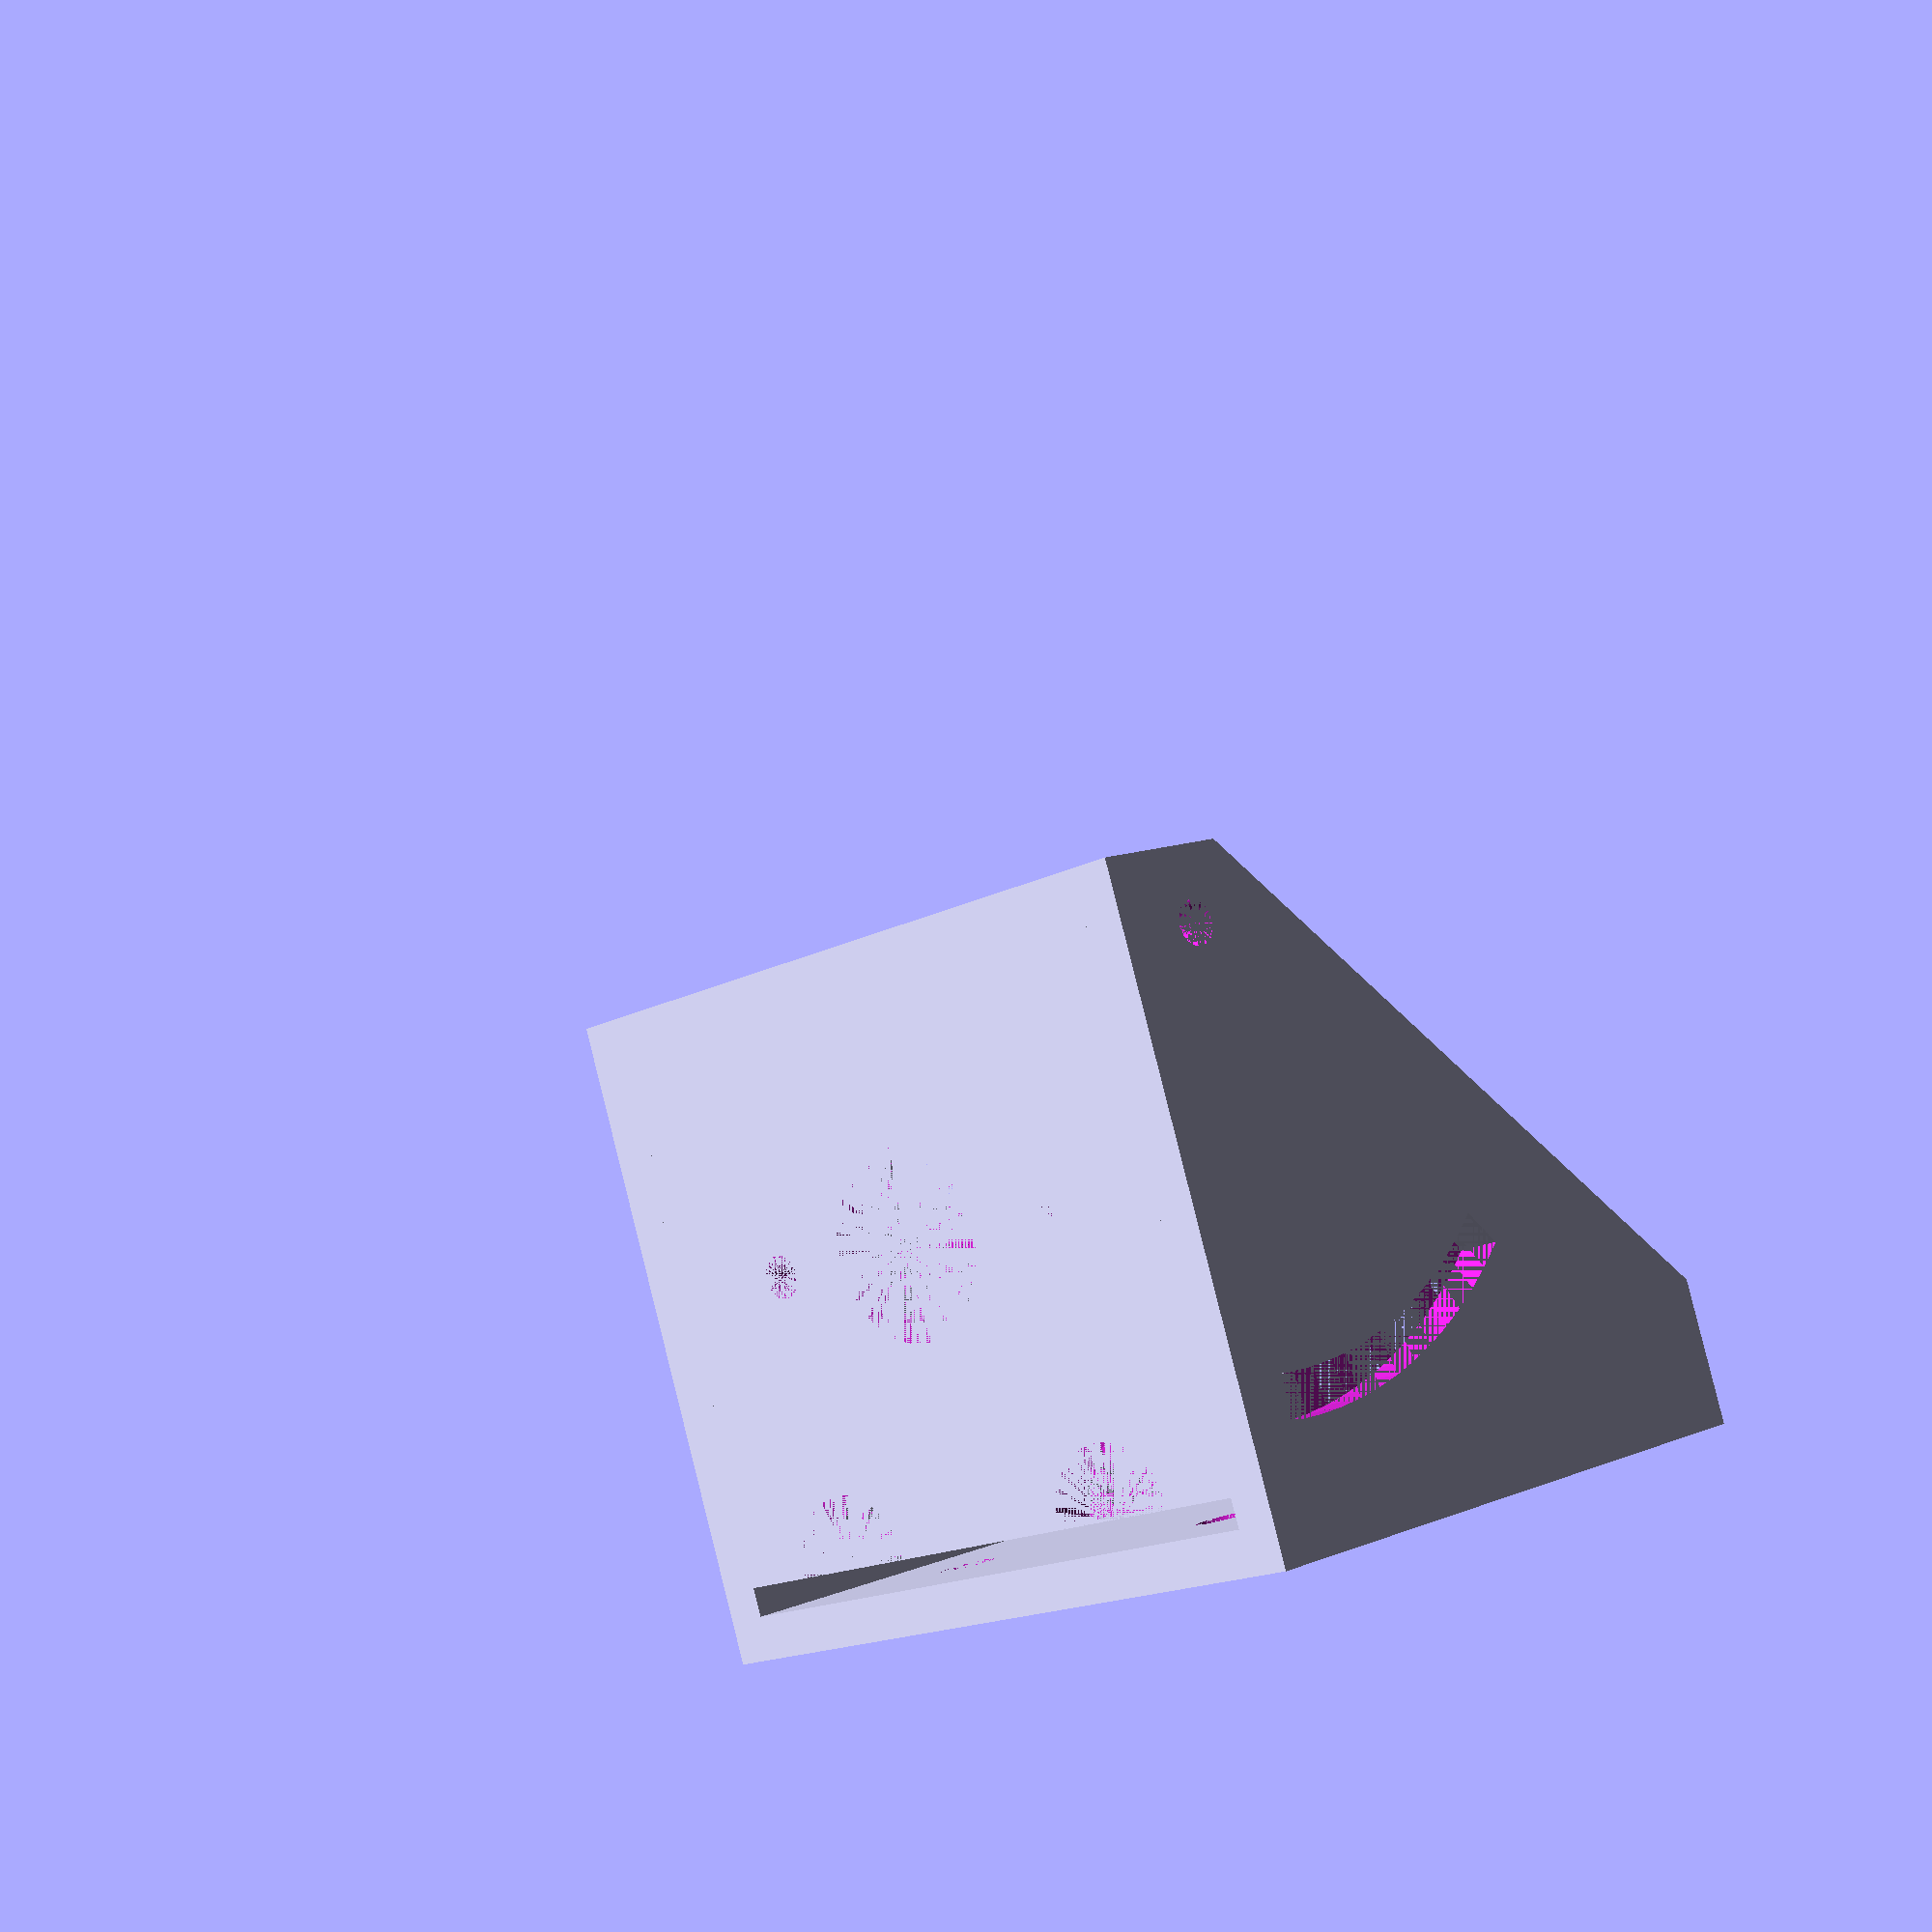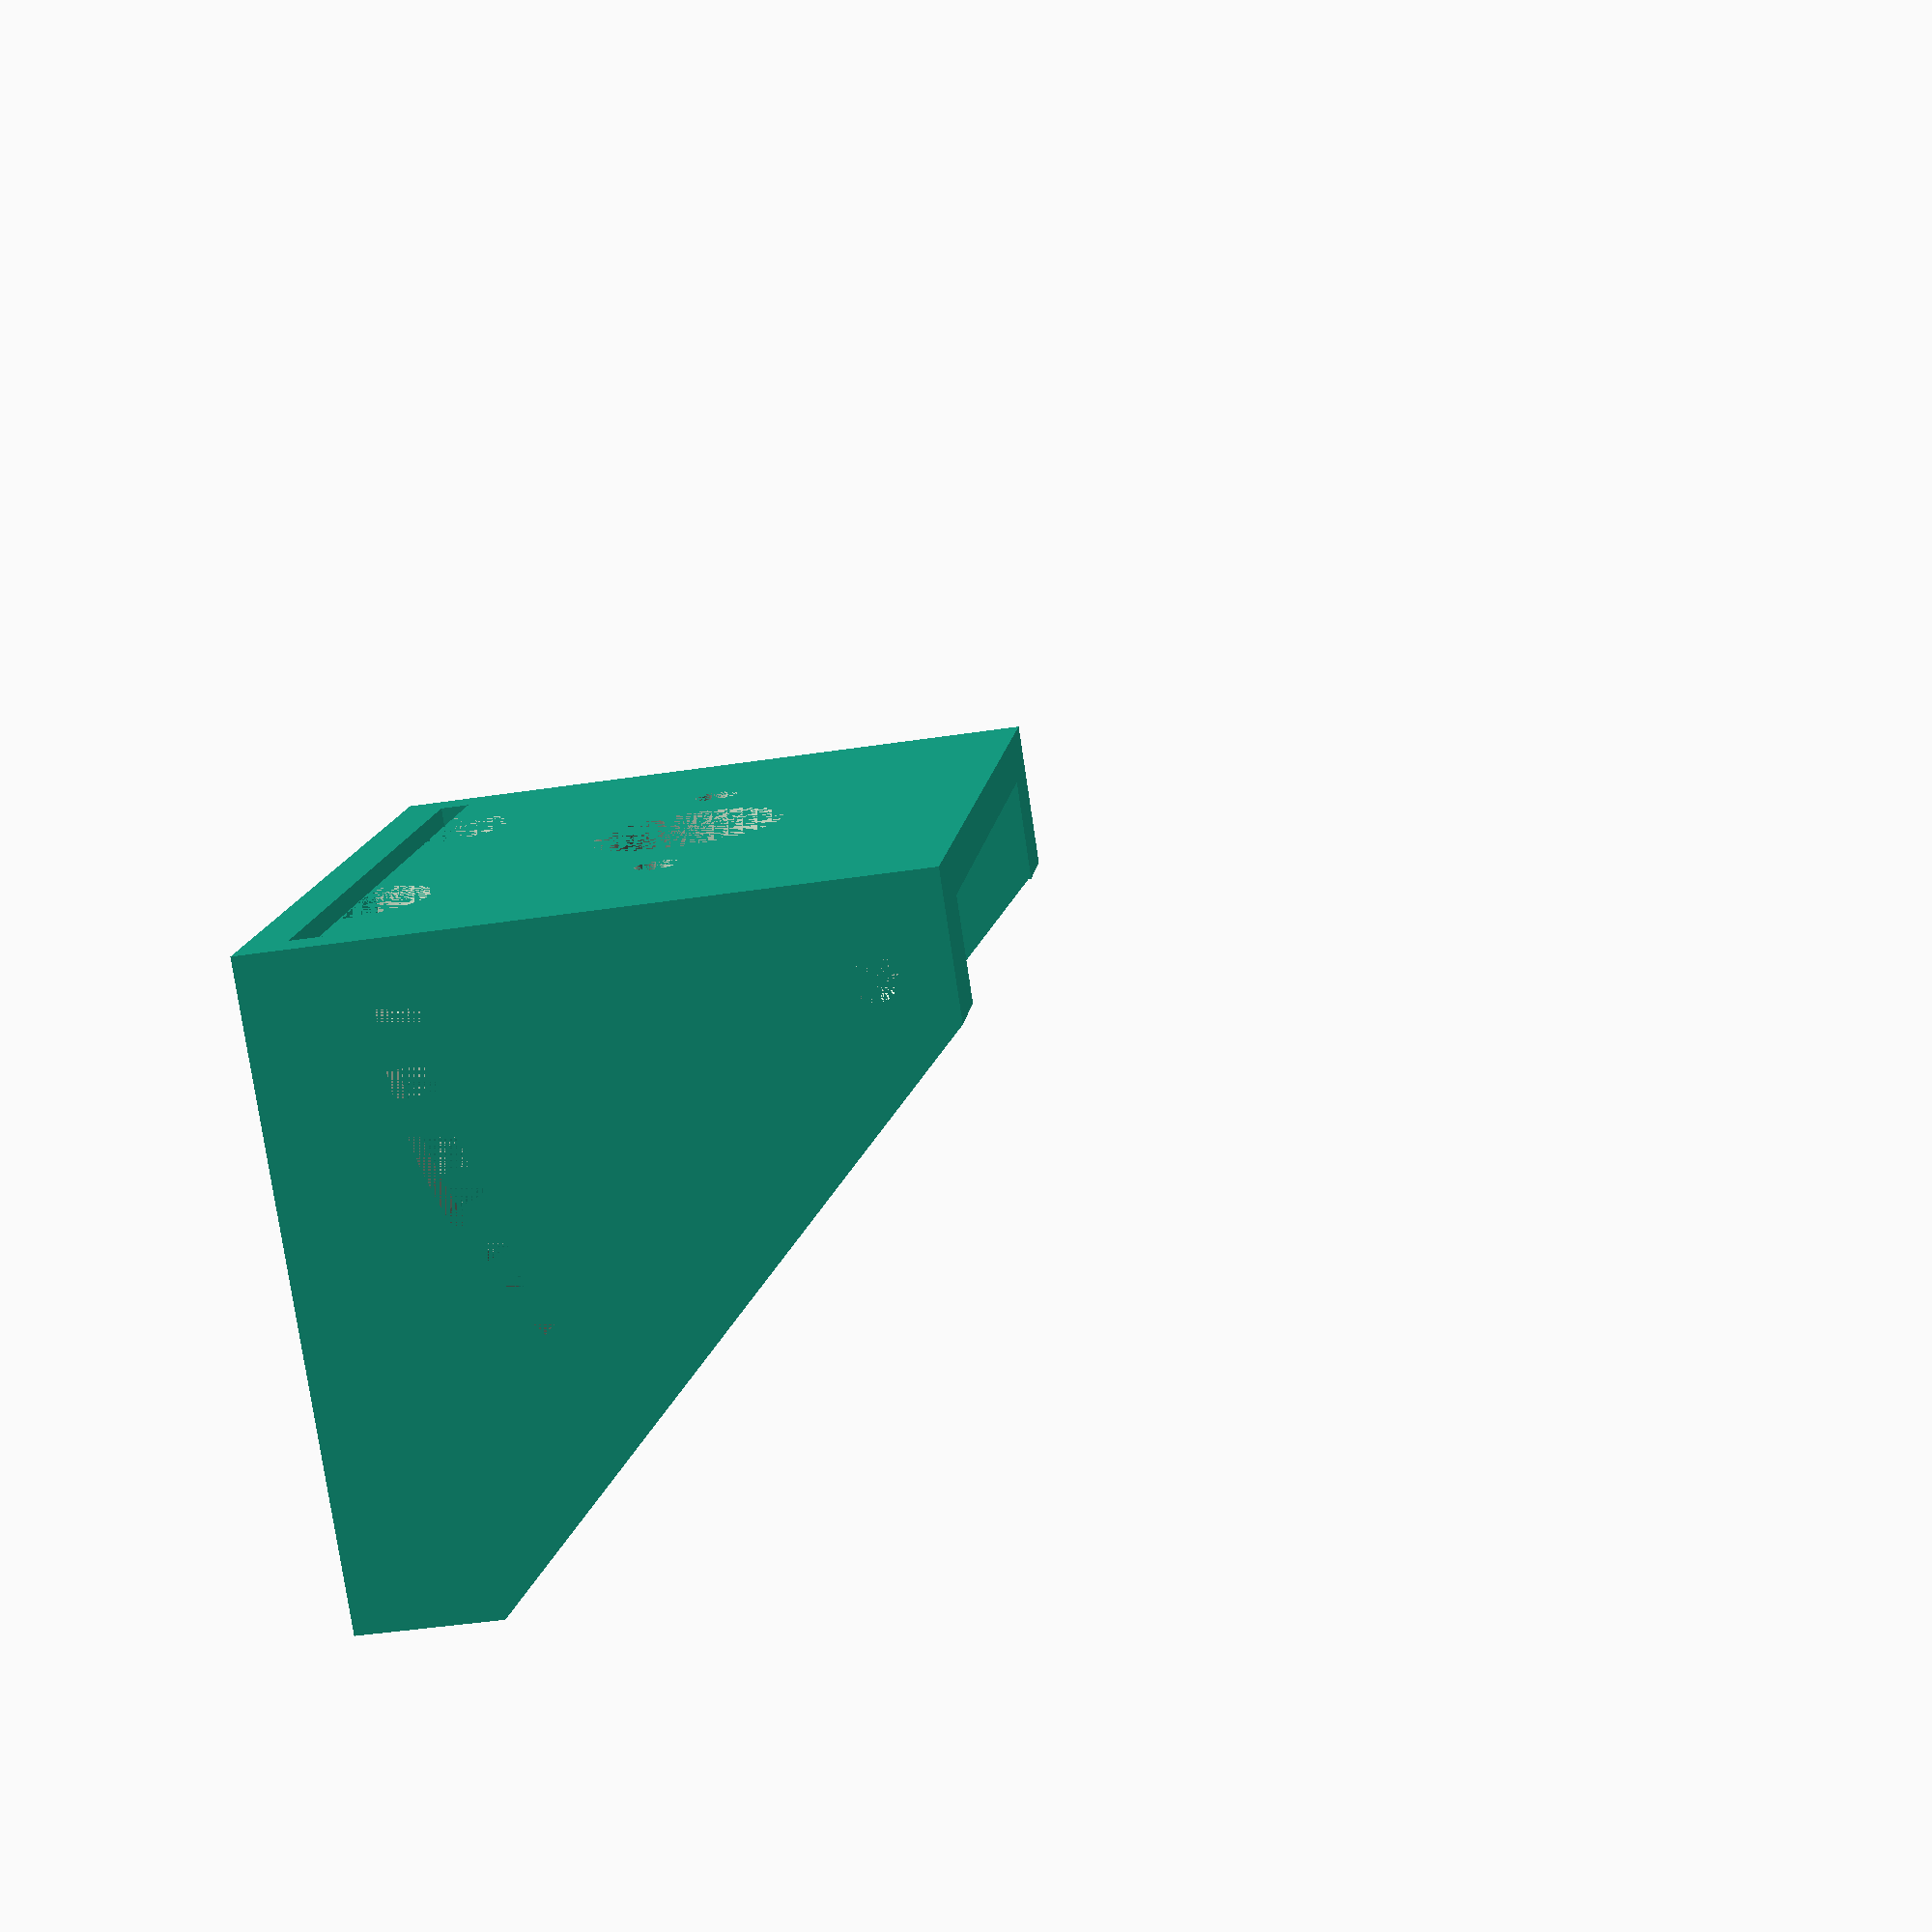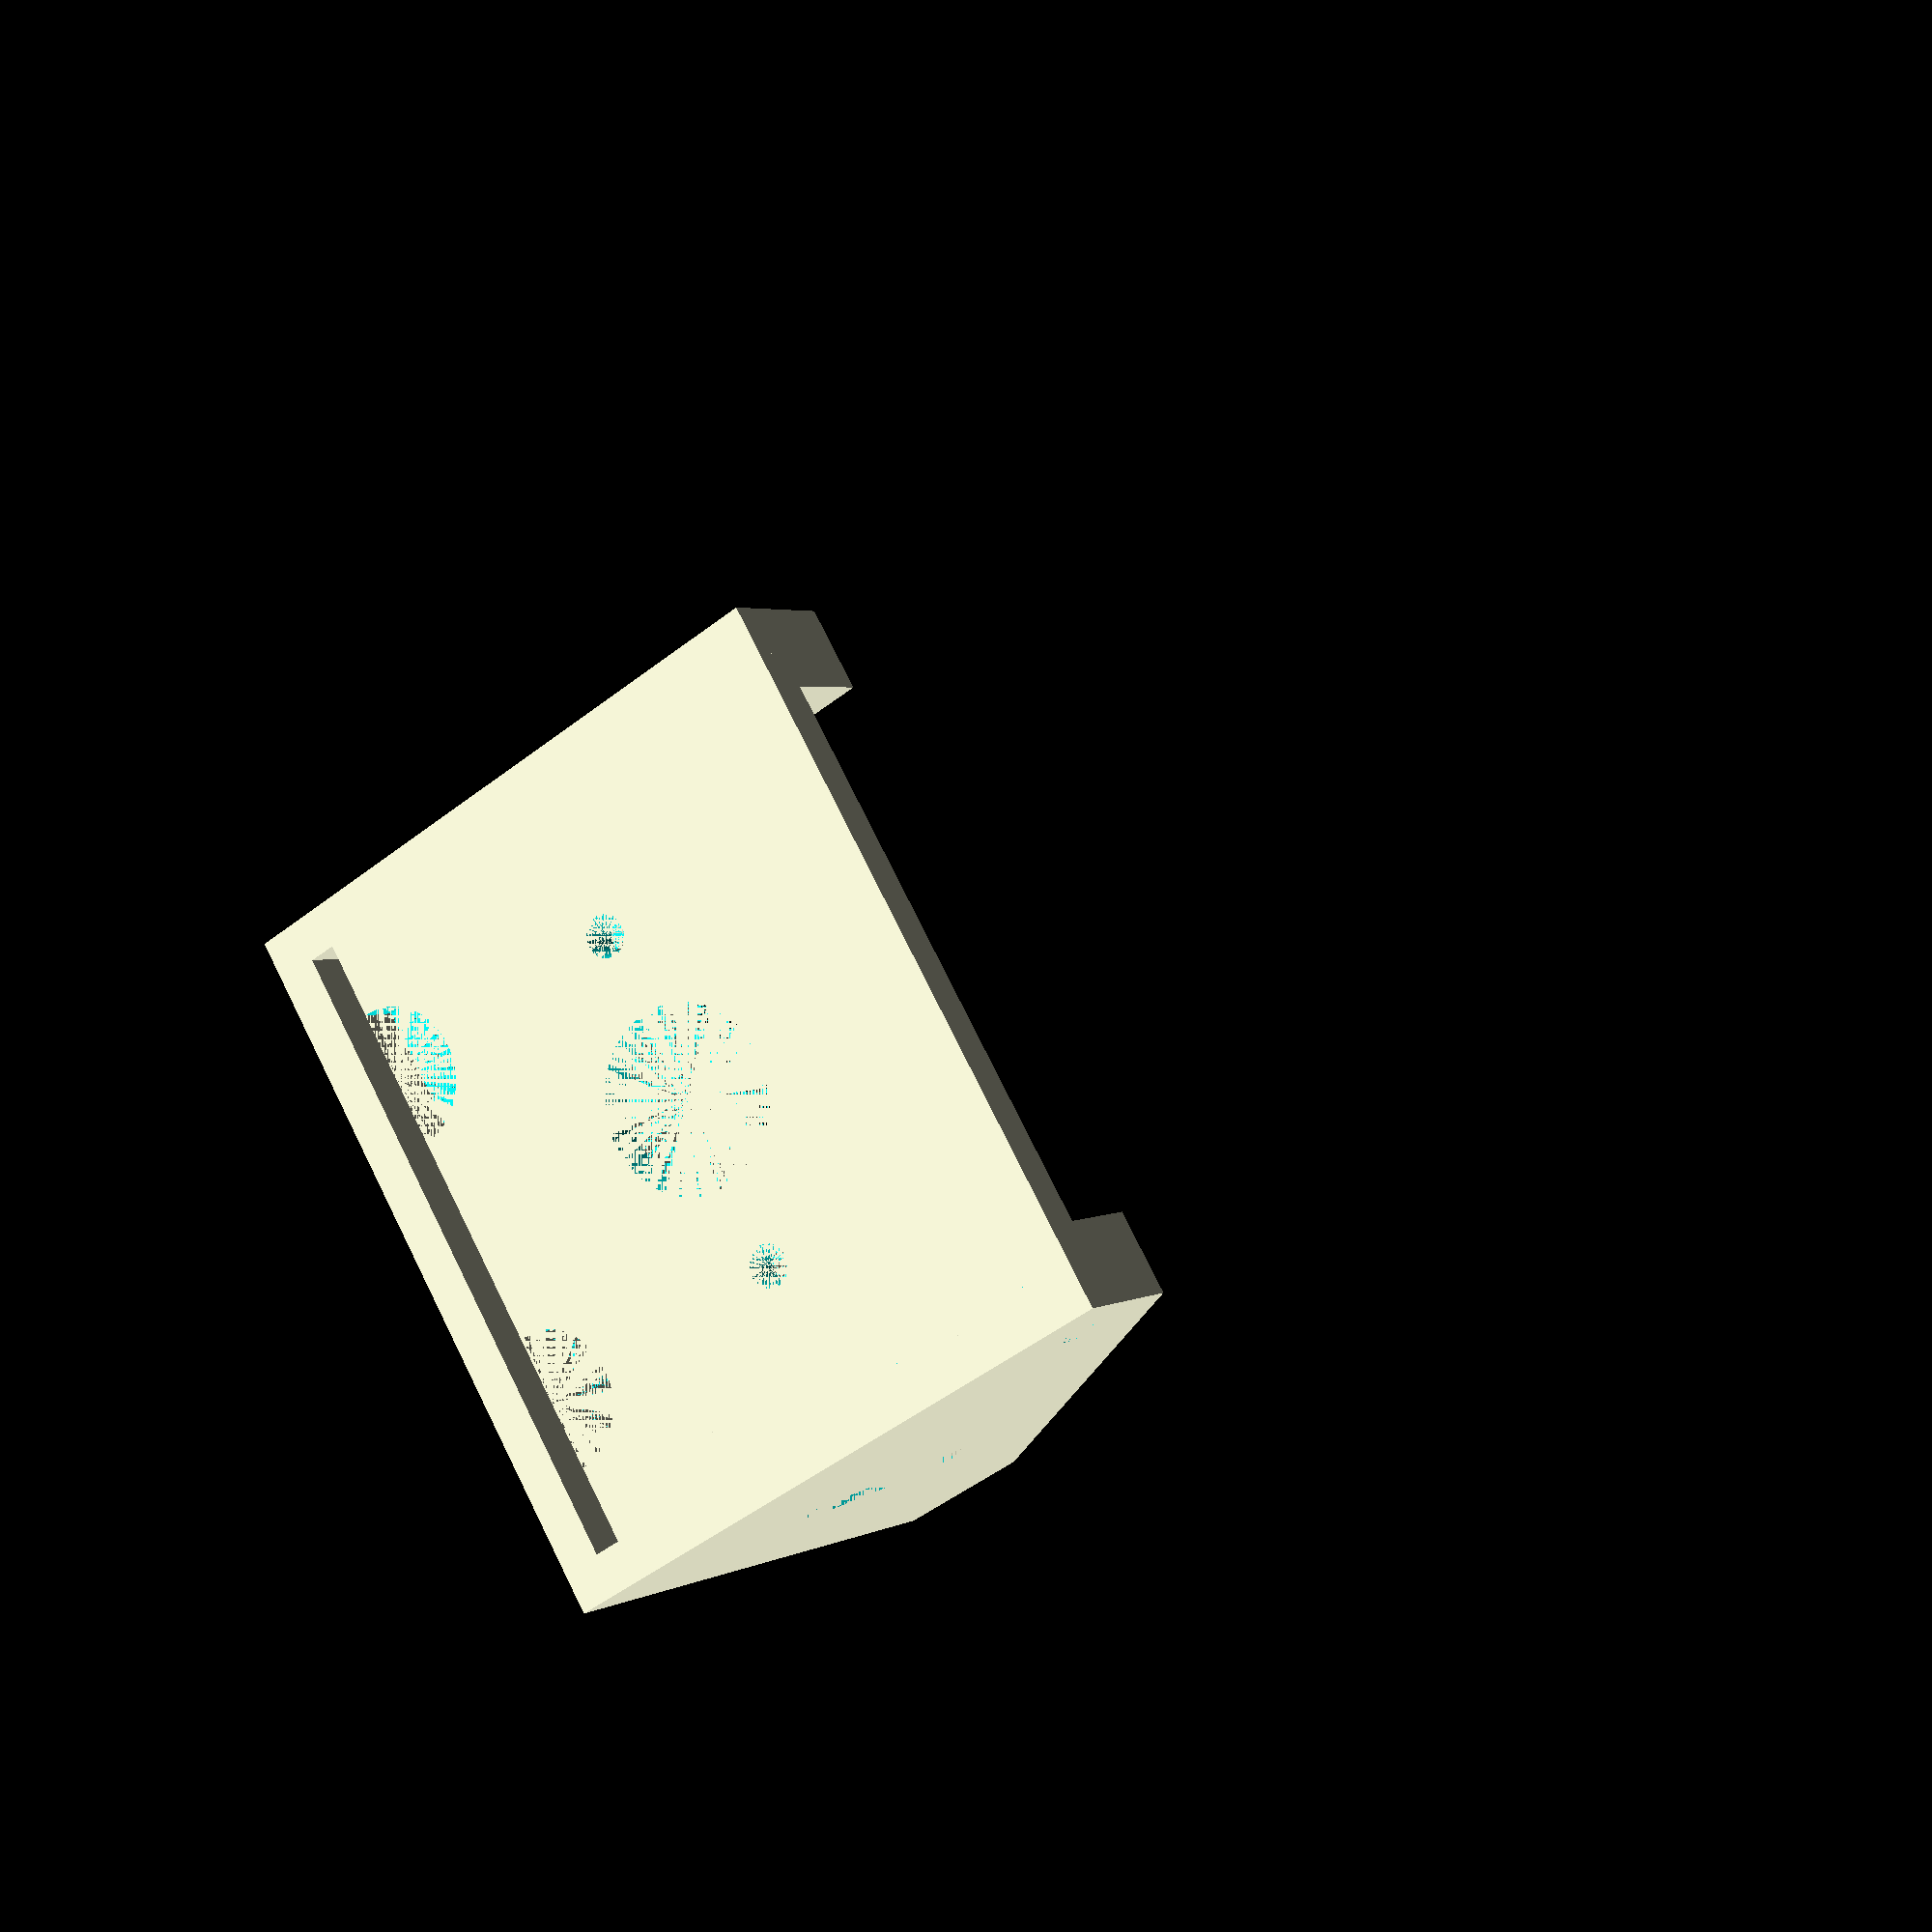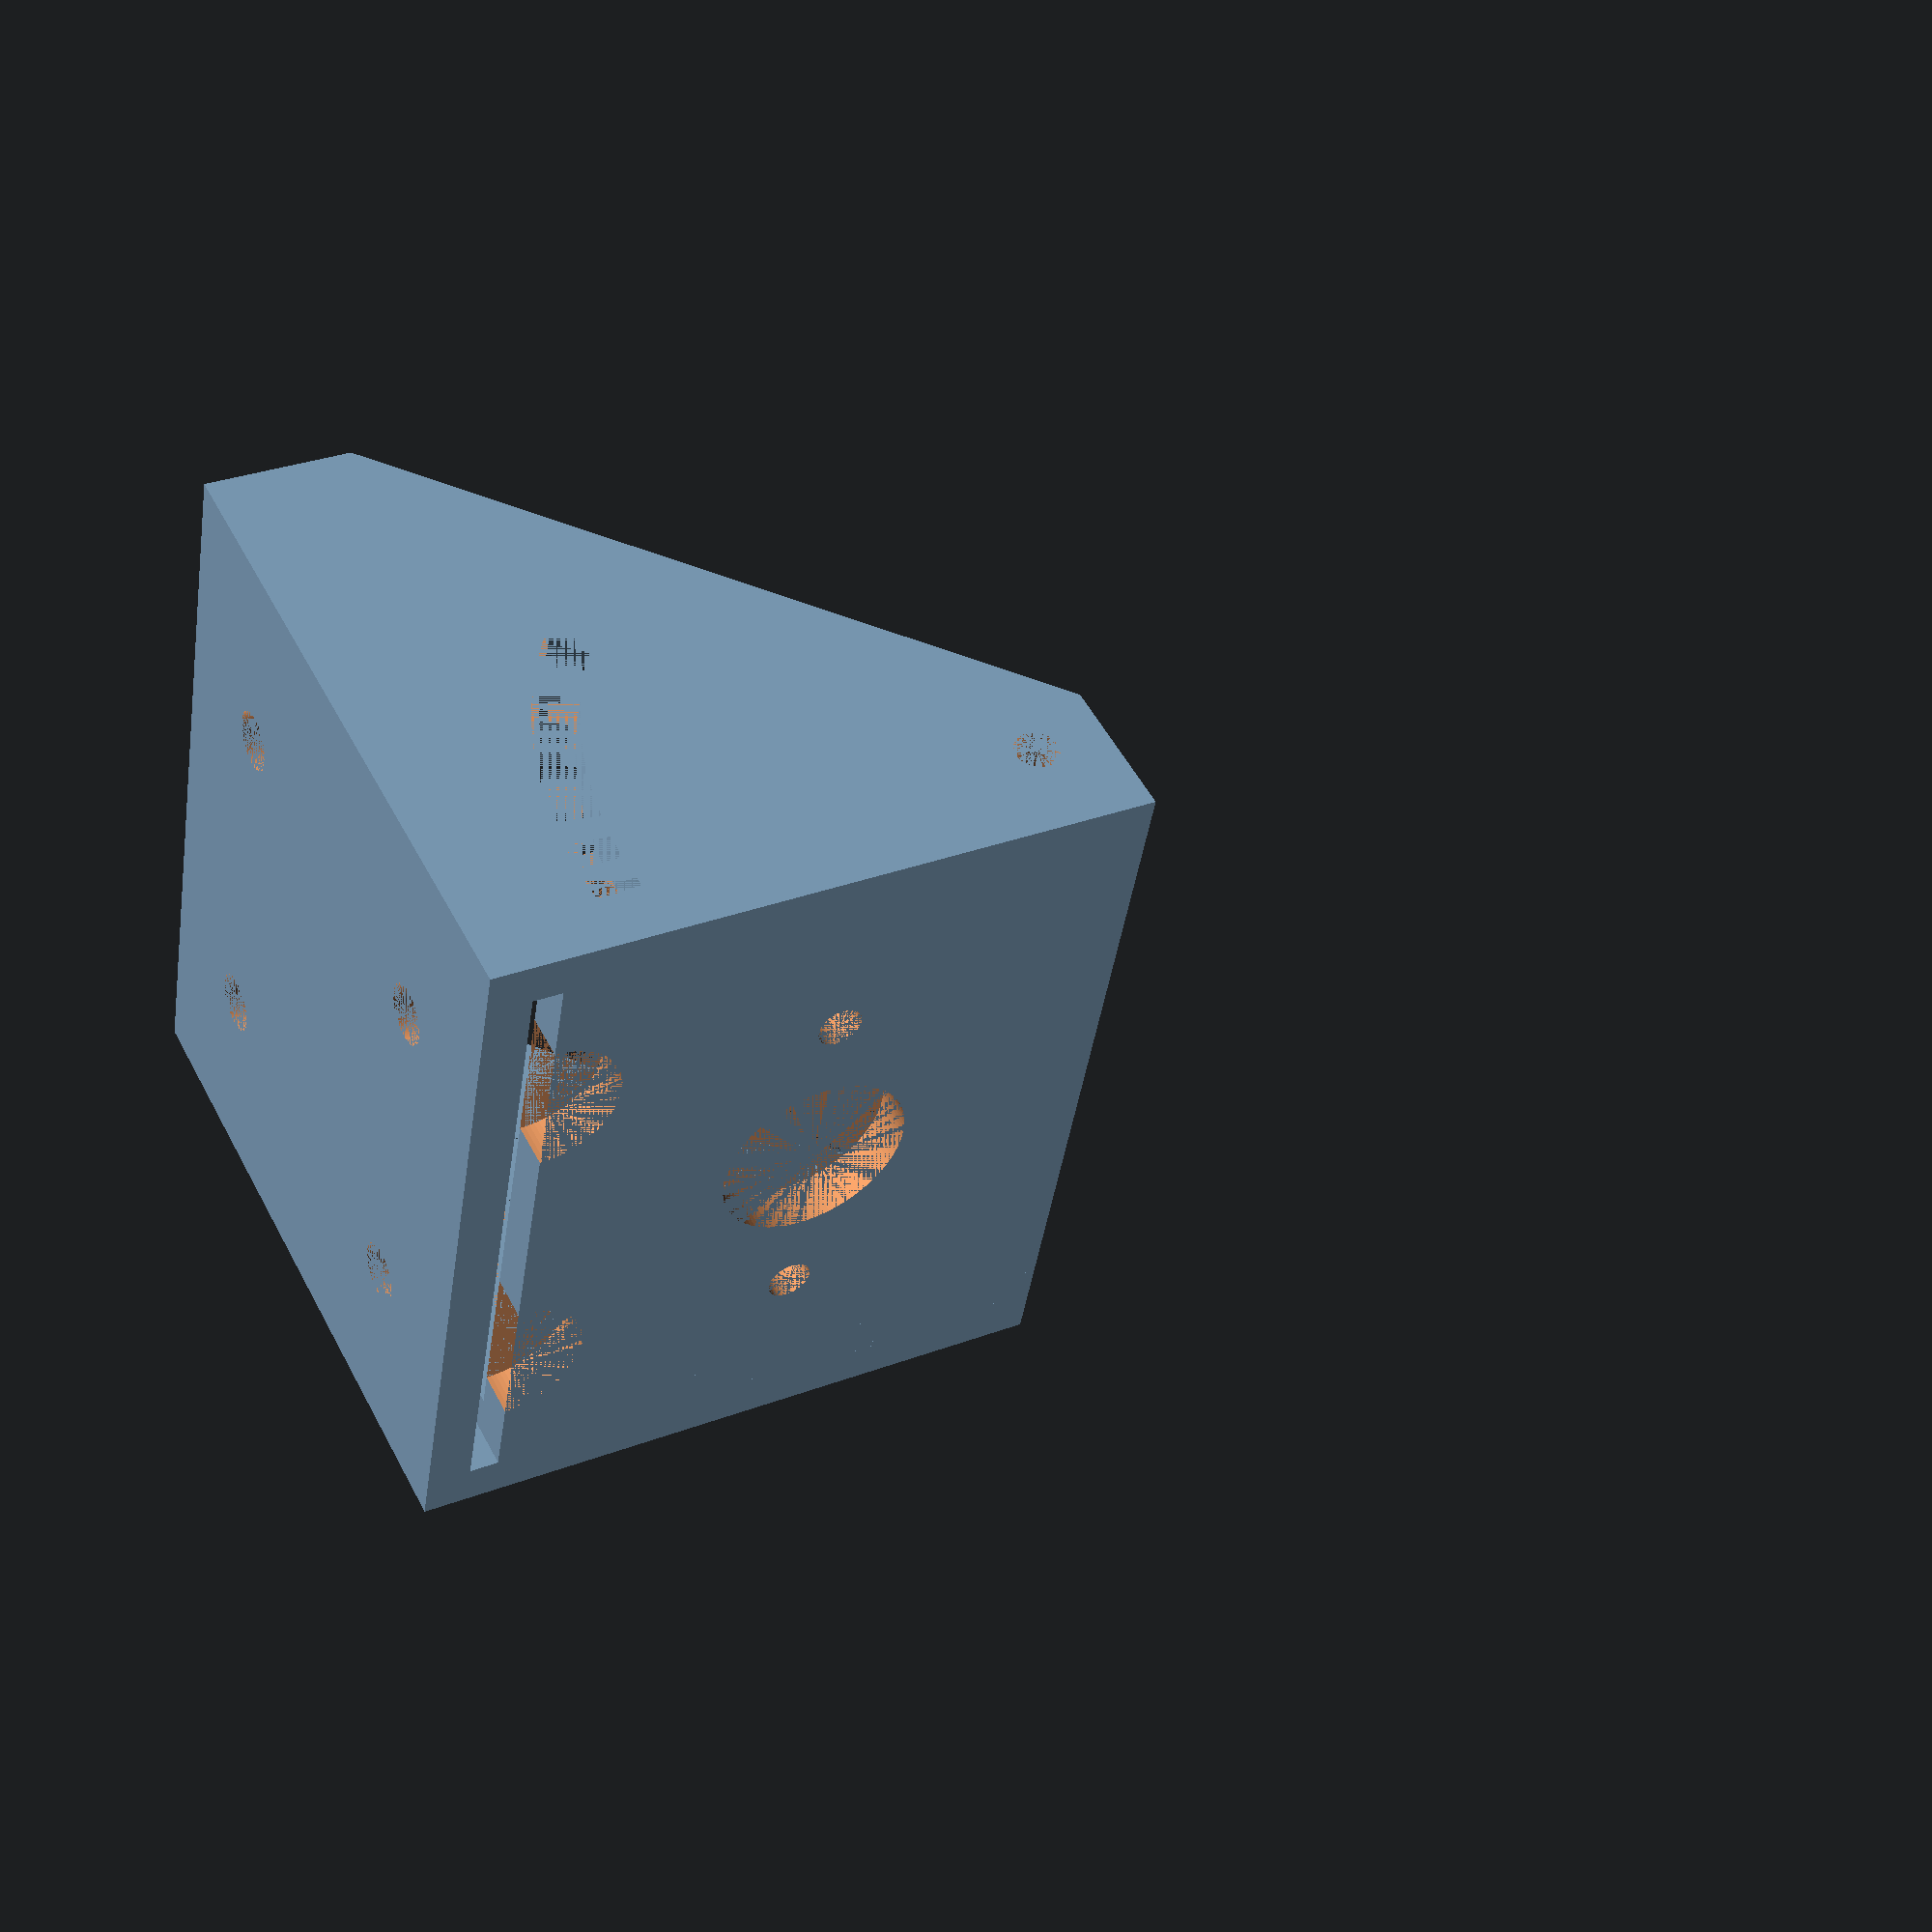
<openscad>
$fn=100;
wand=3;
motord=40;
seite=10;
luecke=2;


translate([wand,0,motord+wand+luecke]) rotate([-90,0,0]) 
    motorteil();
halter();


module motorteil()
{
    translate([wand,0,0]) motorplatte();
    motorplatteseitenteil();
    translate([wand+motord,0,0]) motorplatteseitenteil();
}


module motorplatte()
{
    difference()
    {
        //Platte
        cube([motord,motord,wand]);
        //Loch für Motorwelle
        translate([motord/2,motord/2,0]) cylinder(d=13,h=wand);
        //Befestigungslöcher
        translate([motord/2-12.5,motord/2,0]) cylinder(d=3,h=wand);
        translate([motord/2+12.5,motord/2,0]) cylinder(d=3,h=wand);
        //Aussparungen für Befestigung der Bodenplatte/des Halters
        translate([motord/2-12.5,motord,0]) cylinder(d=10,h=wand);
        translate([motord/2+12.5,motord,0]) cylinder(d=10,h=wand);
    }
}


module motorplatteseitenteil()
{
    difference()
    {
        cube([wand,motord,seite]);
        translate([0,5,(seite-wand)/2+wand]) rotate([0,90,0]) cylinder(d=3,h=wand);
        translate([0,motord-5,(seite-wand)/2+wand]) rotate([0,90,0]) cylinder(d=3,h=wand);
    }
}


module halter()
{
    halterseitenteil();
    translate([wand,0,0]) halterplatte();
    translate([motord+3*wand,0,0]) halterseitenteil();
}


module halterplatte()
{
    x=motord+2*wand;
    y=motord+wand+luecke;
    difference()
    {
        cube([x, y, wand]);
        translate([x/2-12.5,10,0]) cylinder(d=4,h=wand);
        translate([x/2-12.5,35,0]) cylinder(d=4,h=wand);
        translate([x/2+12.5,10,0]) cylinder(d=4,h=wand);
        translate([x/2+12.5,35,0]) cylinder(d=4,h=wand);
    }
}

module halterseitenteil()
{
    h=motord+wand+luecke;
    t=motord+wand+luecke;
    rotate([0,90,0])
    difference()
    {
        hull()
        {
            translate([-h,0,0]) cube([h,seite, wand]);
            translate([-seite,0,0]) cube([seite, h, wand]);
        }
        translate([-motord-wand-luecke+5,(seite-wand)/2+wand,0]) halterausschnitte();
    }
}


module halterausschnitte()
{
    difference()
    {
        sector(wand, 2*(motord-10)+3, -5, 40);
        sector(wand, 2*(motord-10)-3, -5, 40);
    }
    cylinder(d=3,h=wand);
}


//cylinder sector https://gist.github.com/plumbum/78e3c8281e1c031601456df2aa8e37c6
module sector(h, d, a1, a2) 
{
    if (a2 - a1 > 180) 
    {
        difference() 
        {
            cylinder(h=h, d=d);
            translate([0,0,-0.5]) sector(h+1, d+1, a2-360, a1); 
        }
    } 
    else 
    {
        difference() 
        {
            cylinder(h=h, d=d);
            rotate([0,0,a1]) translate([-d/2, -d/2, -0.5]) cube([d, d/2, h+1]);
            rotate([0,0,a2]) translate([-d/2, 0, -0.5]) cube([d, d/2, h+1]);
        }
    }
}
</openscad>
<views>
elev=93.5 azim=46.4 roll=14.1 proj=p view=solid
elev=42.7 azim=125.4 roll=280.4 proj=p view=wireframe
elev=48.0 azim=47.5 roll=311.2 proj=p view=wireframe
elev=329.6 azim=71.4 roll=241.2 proj=p view=solid
</views>
